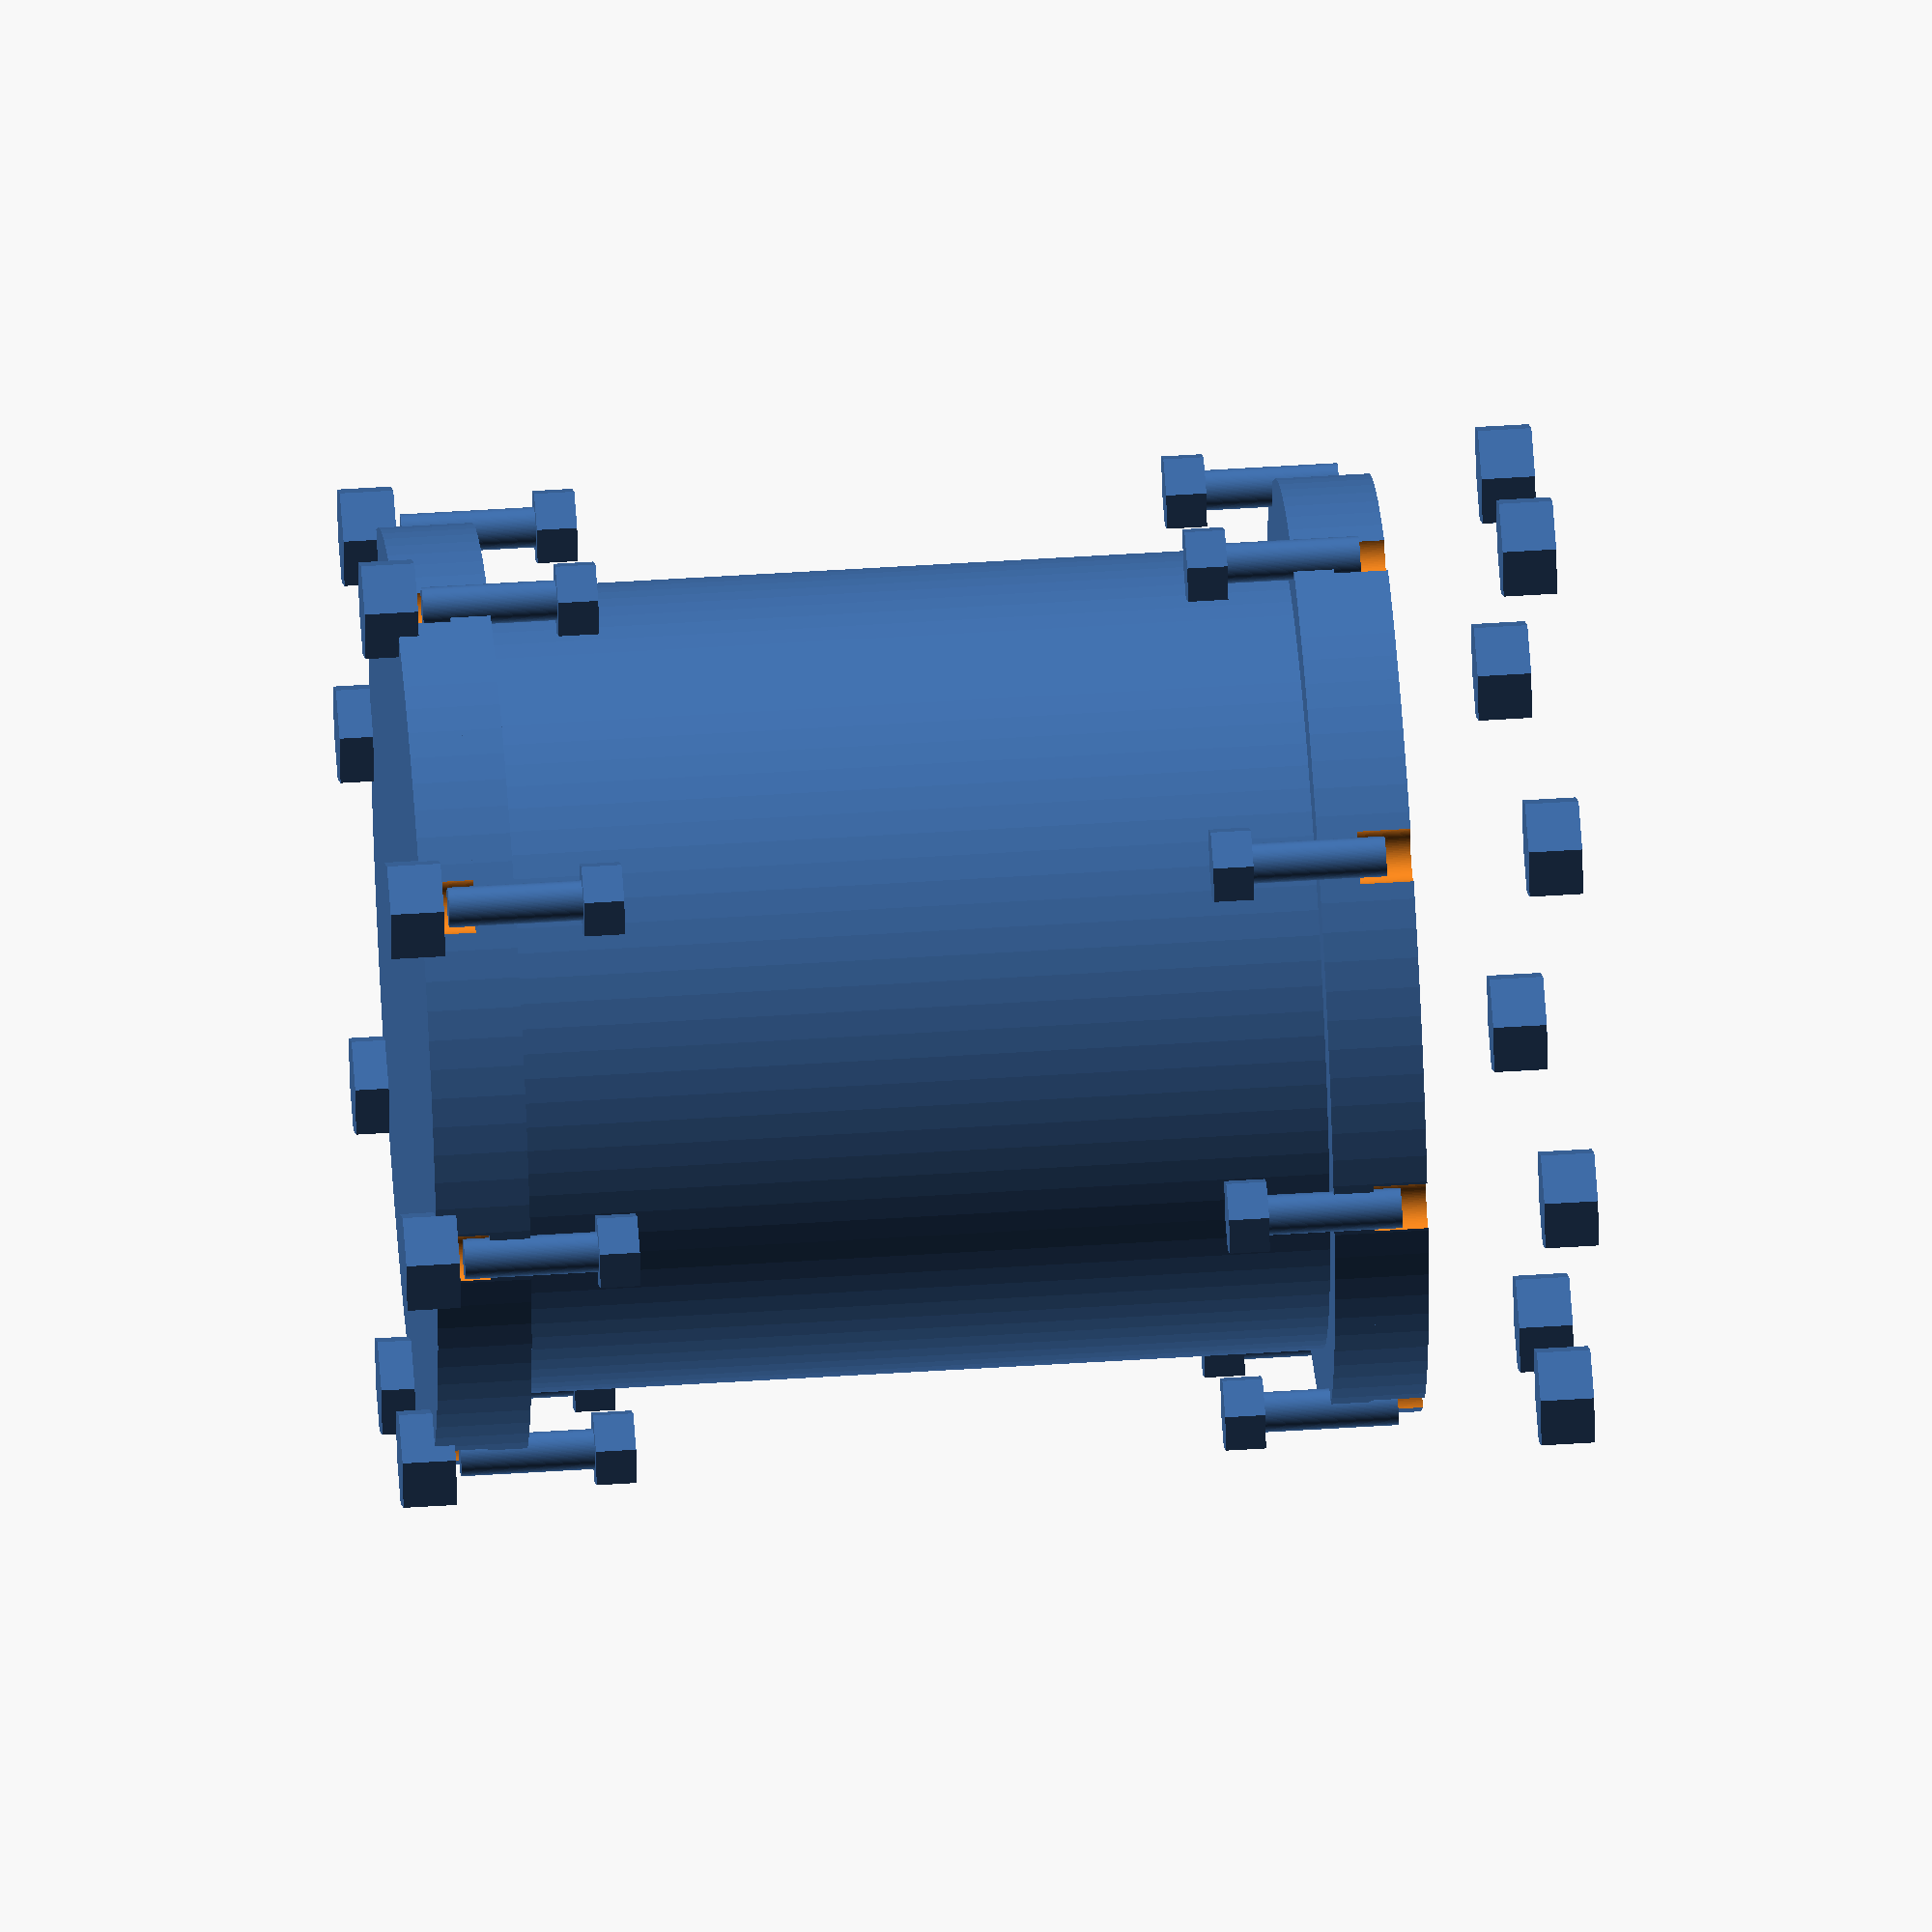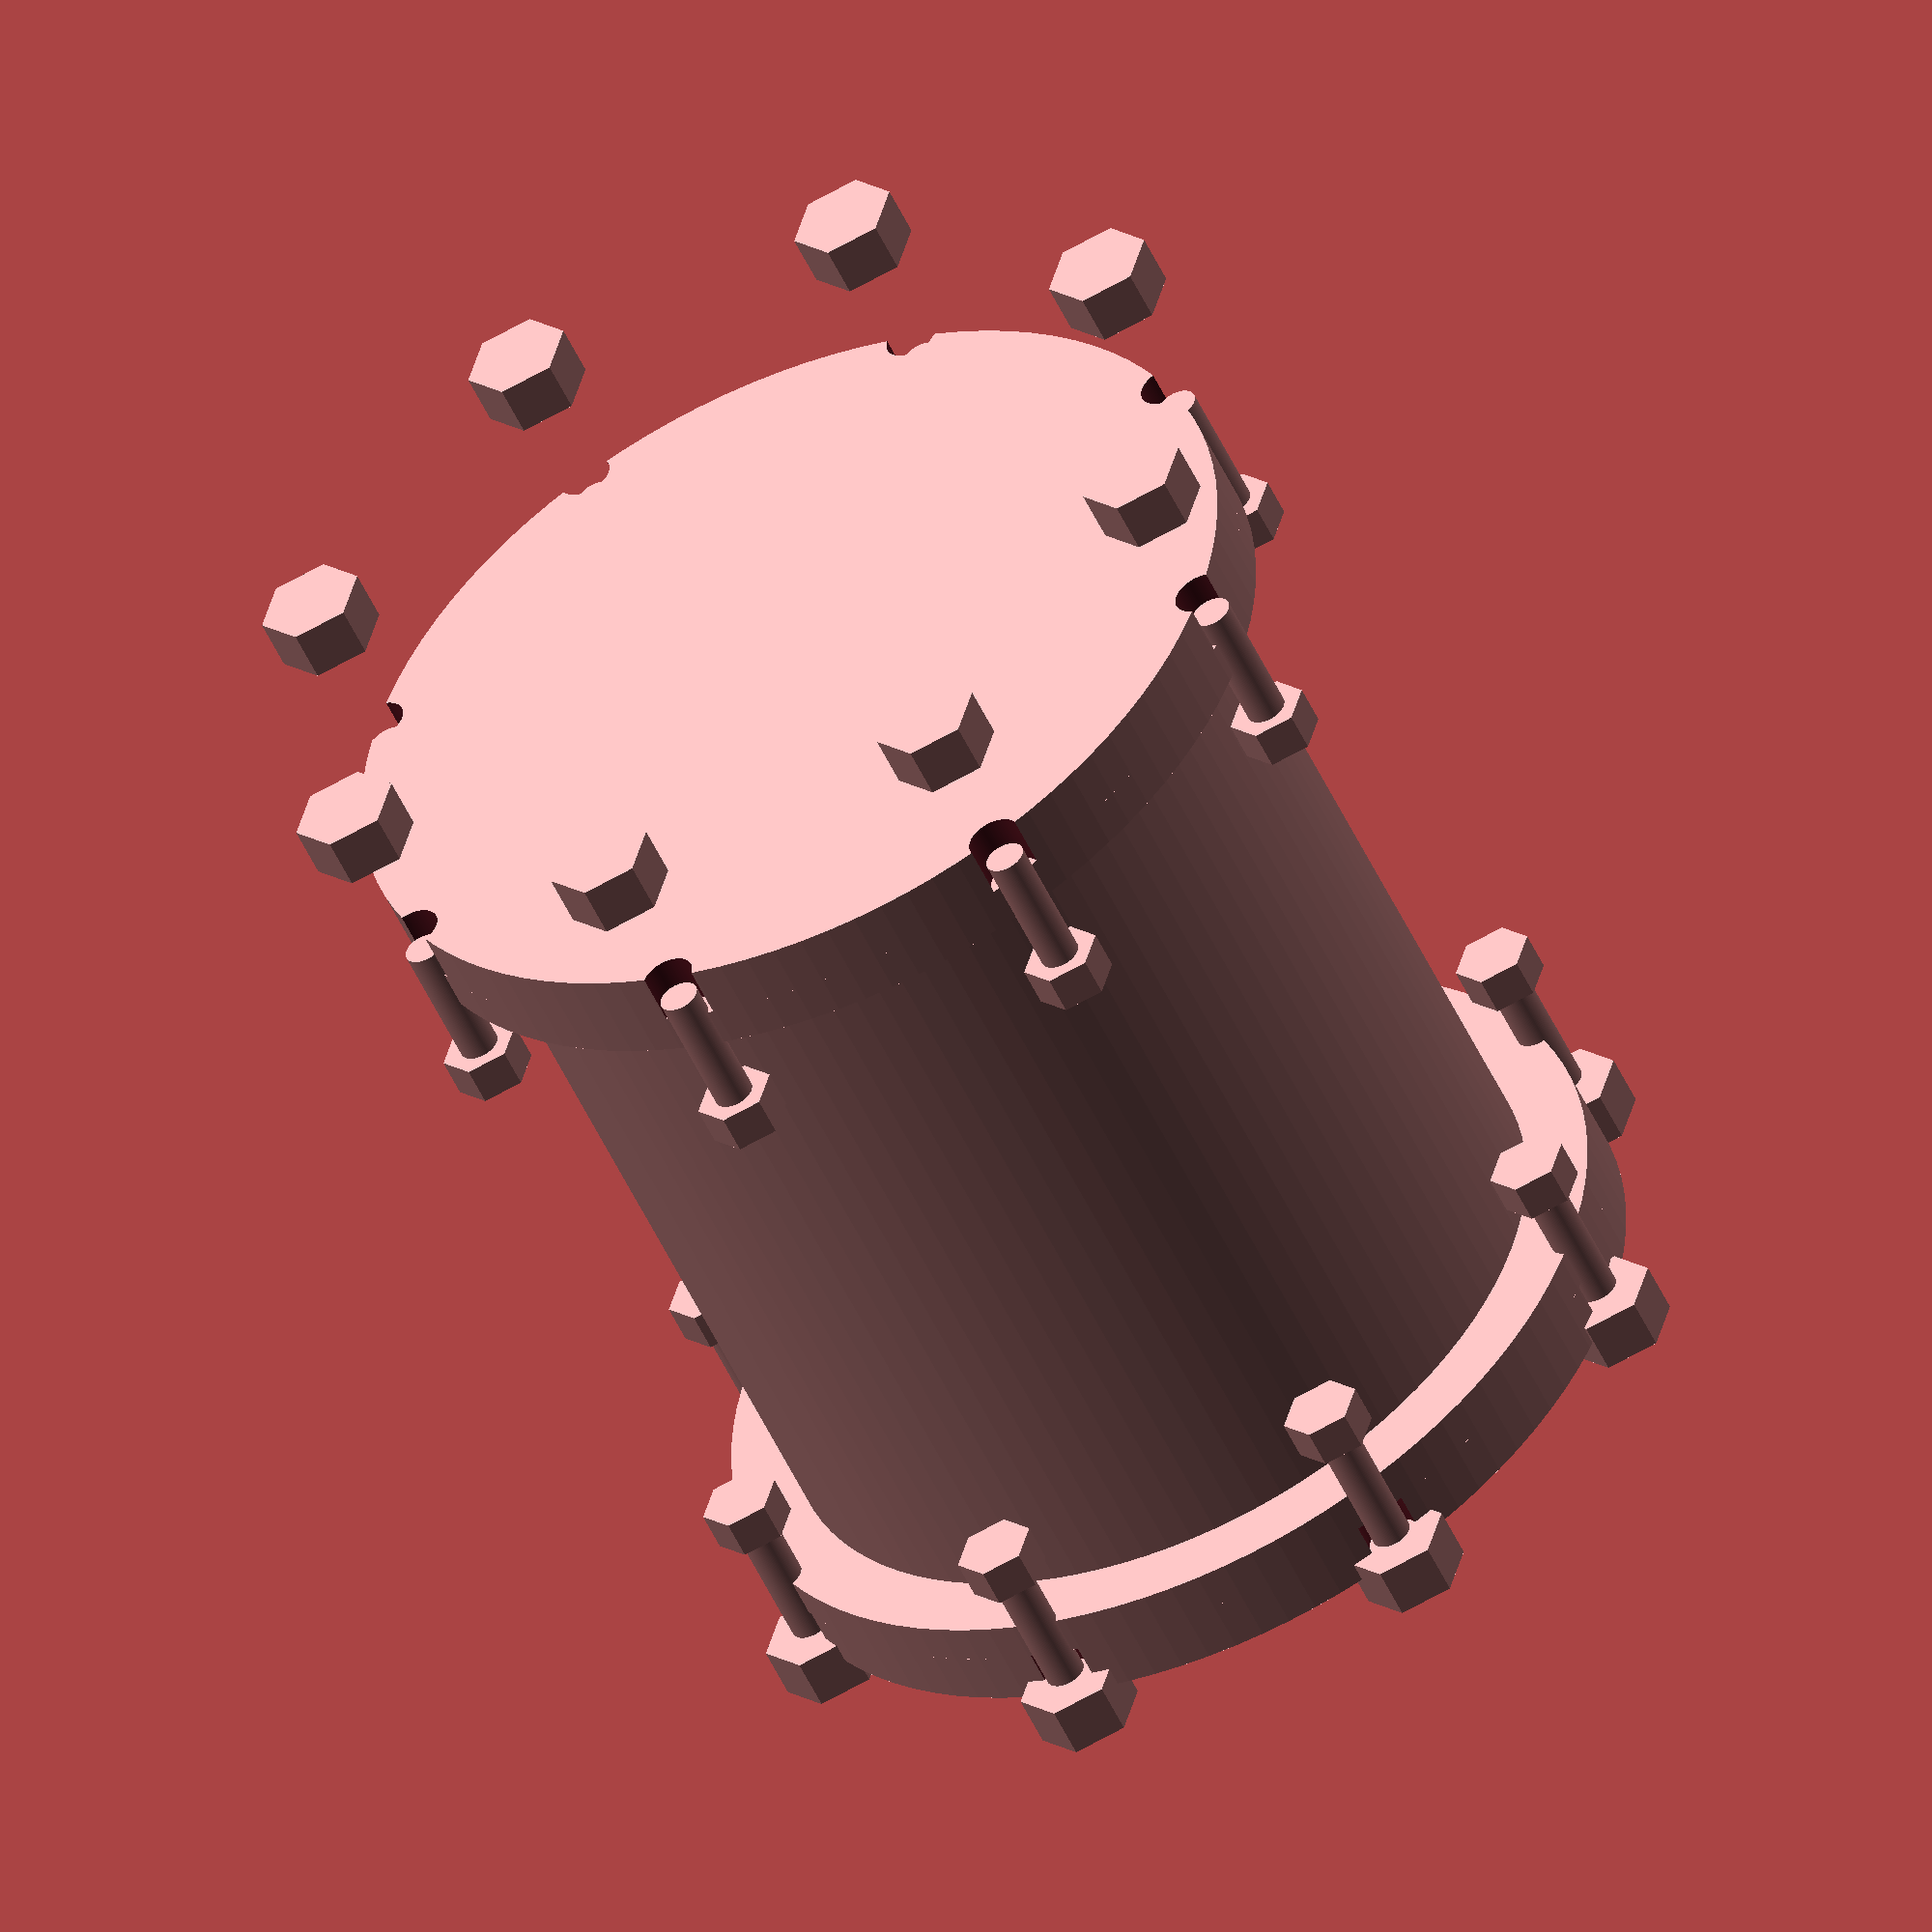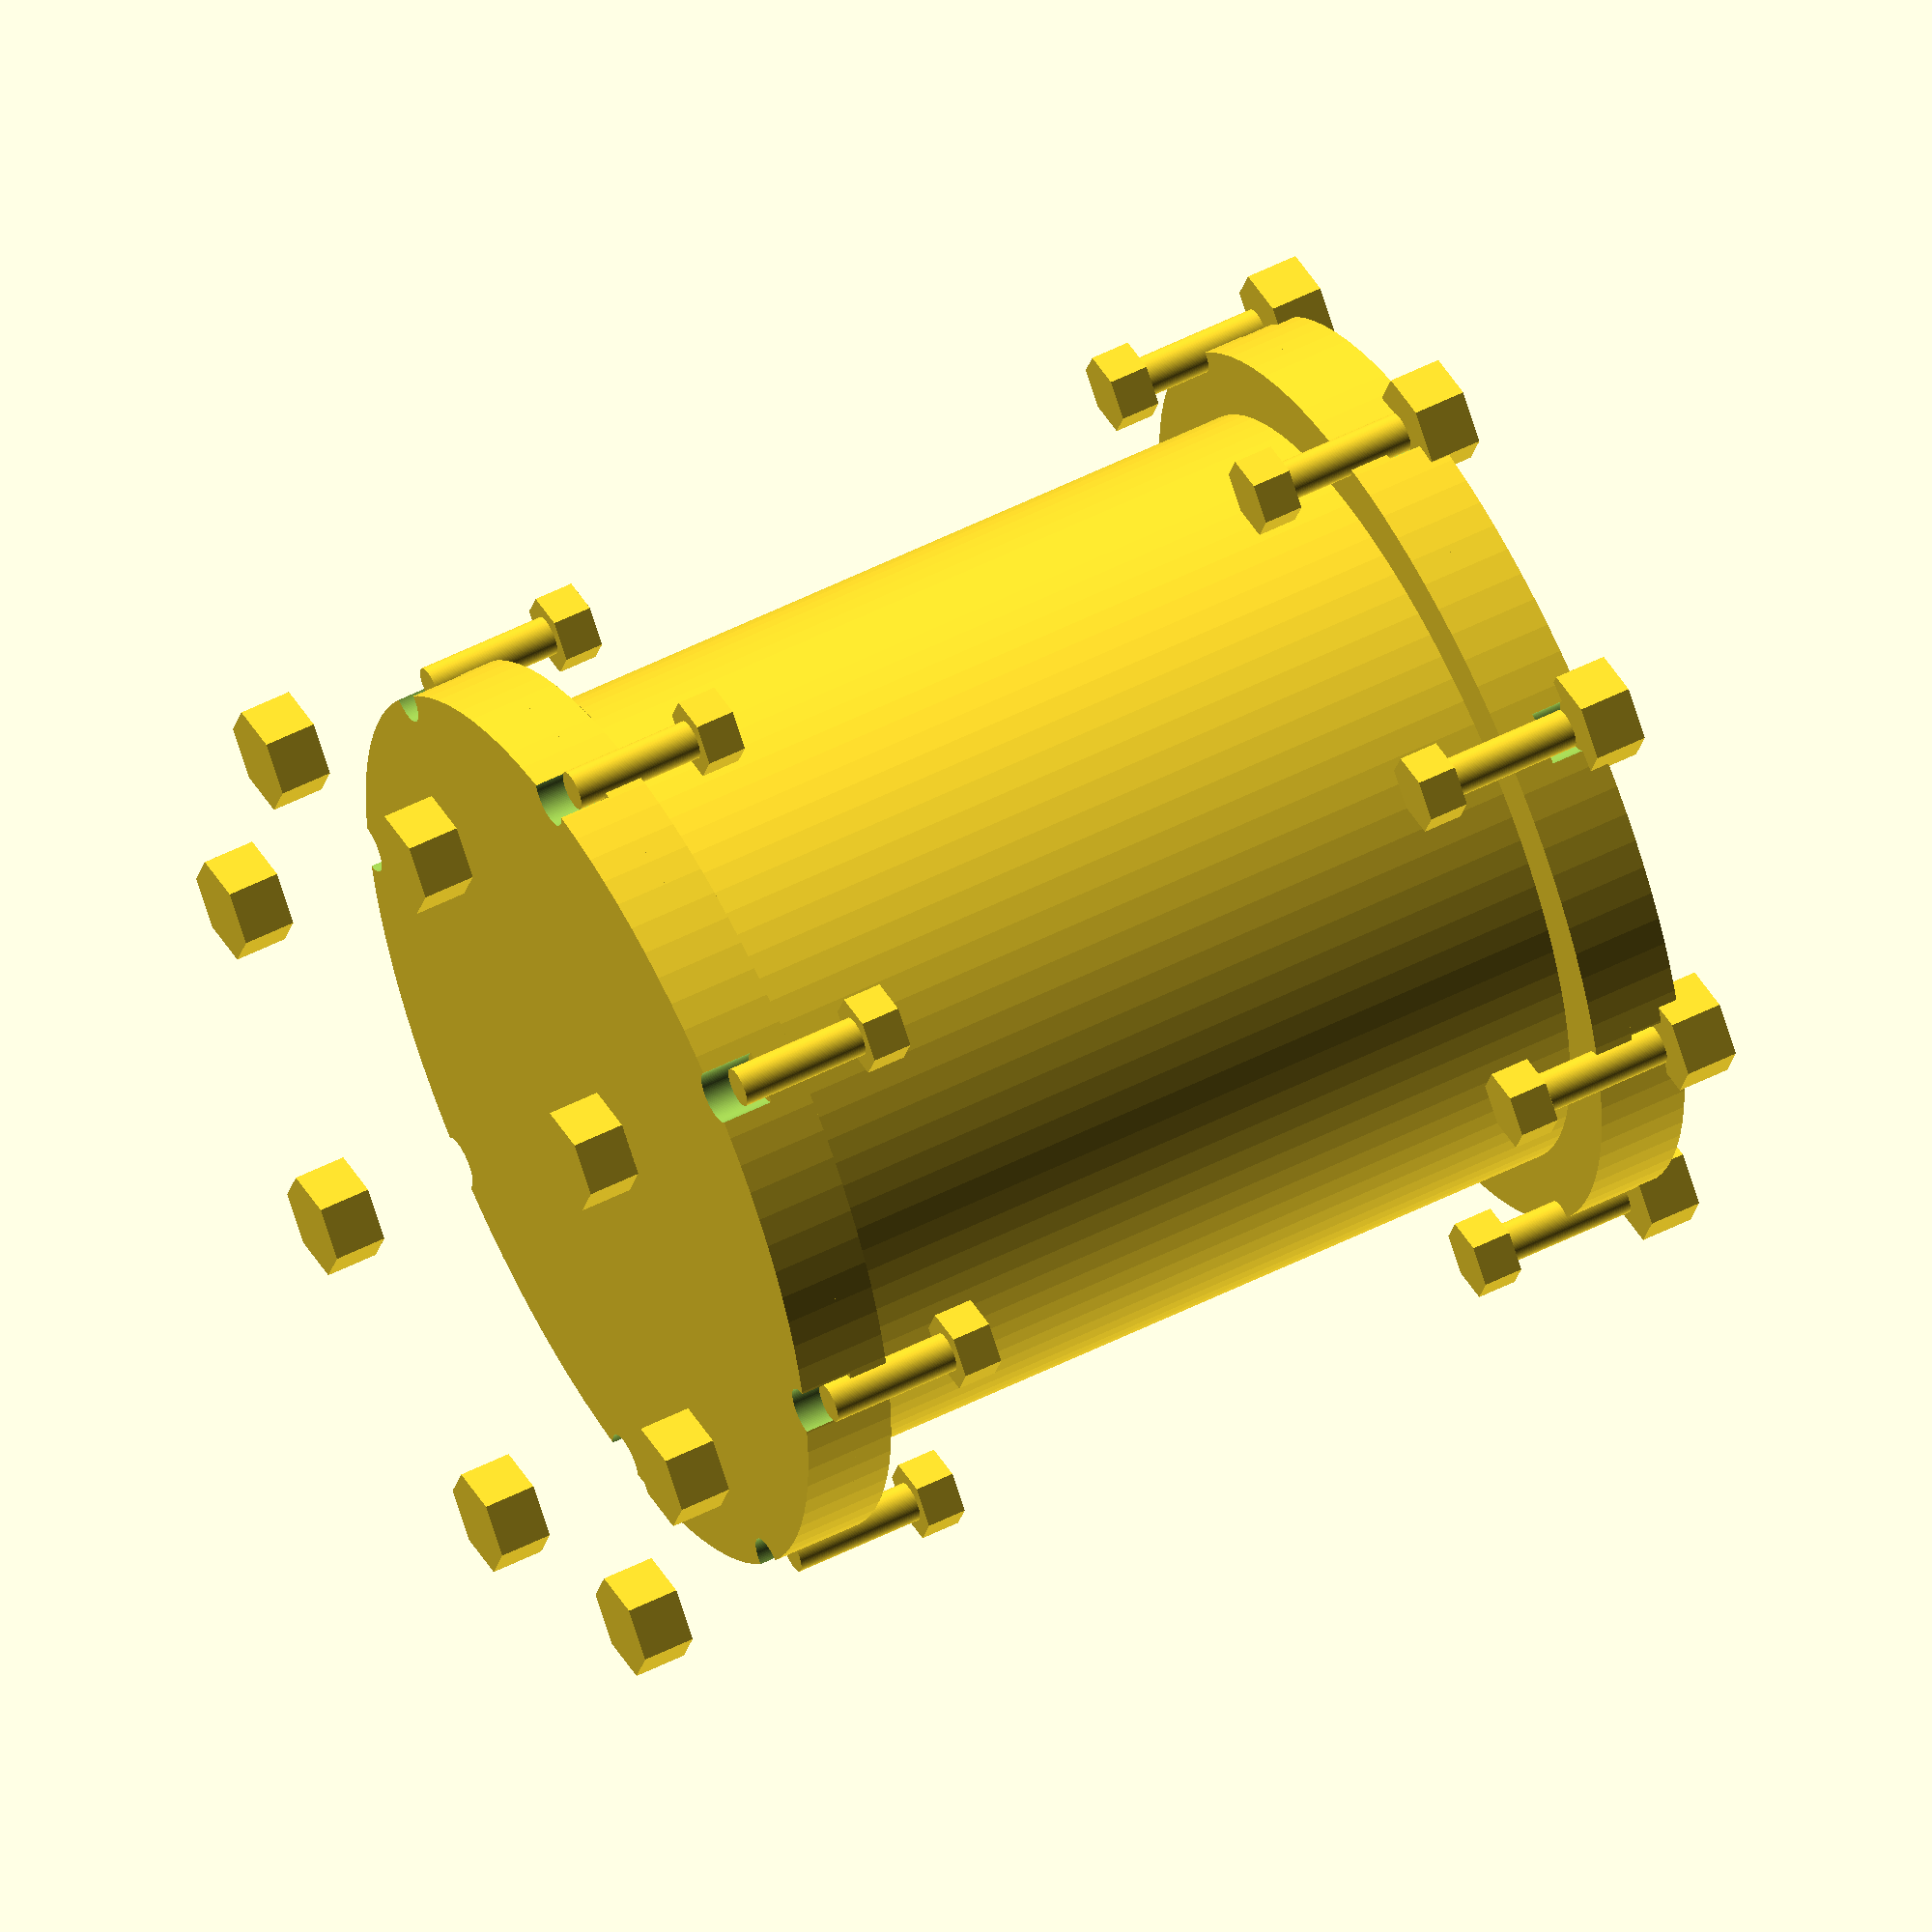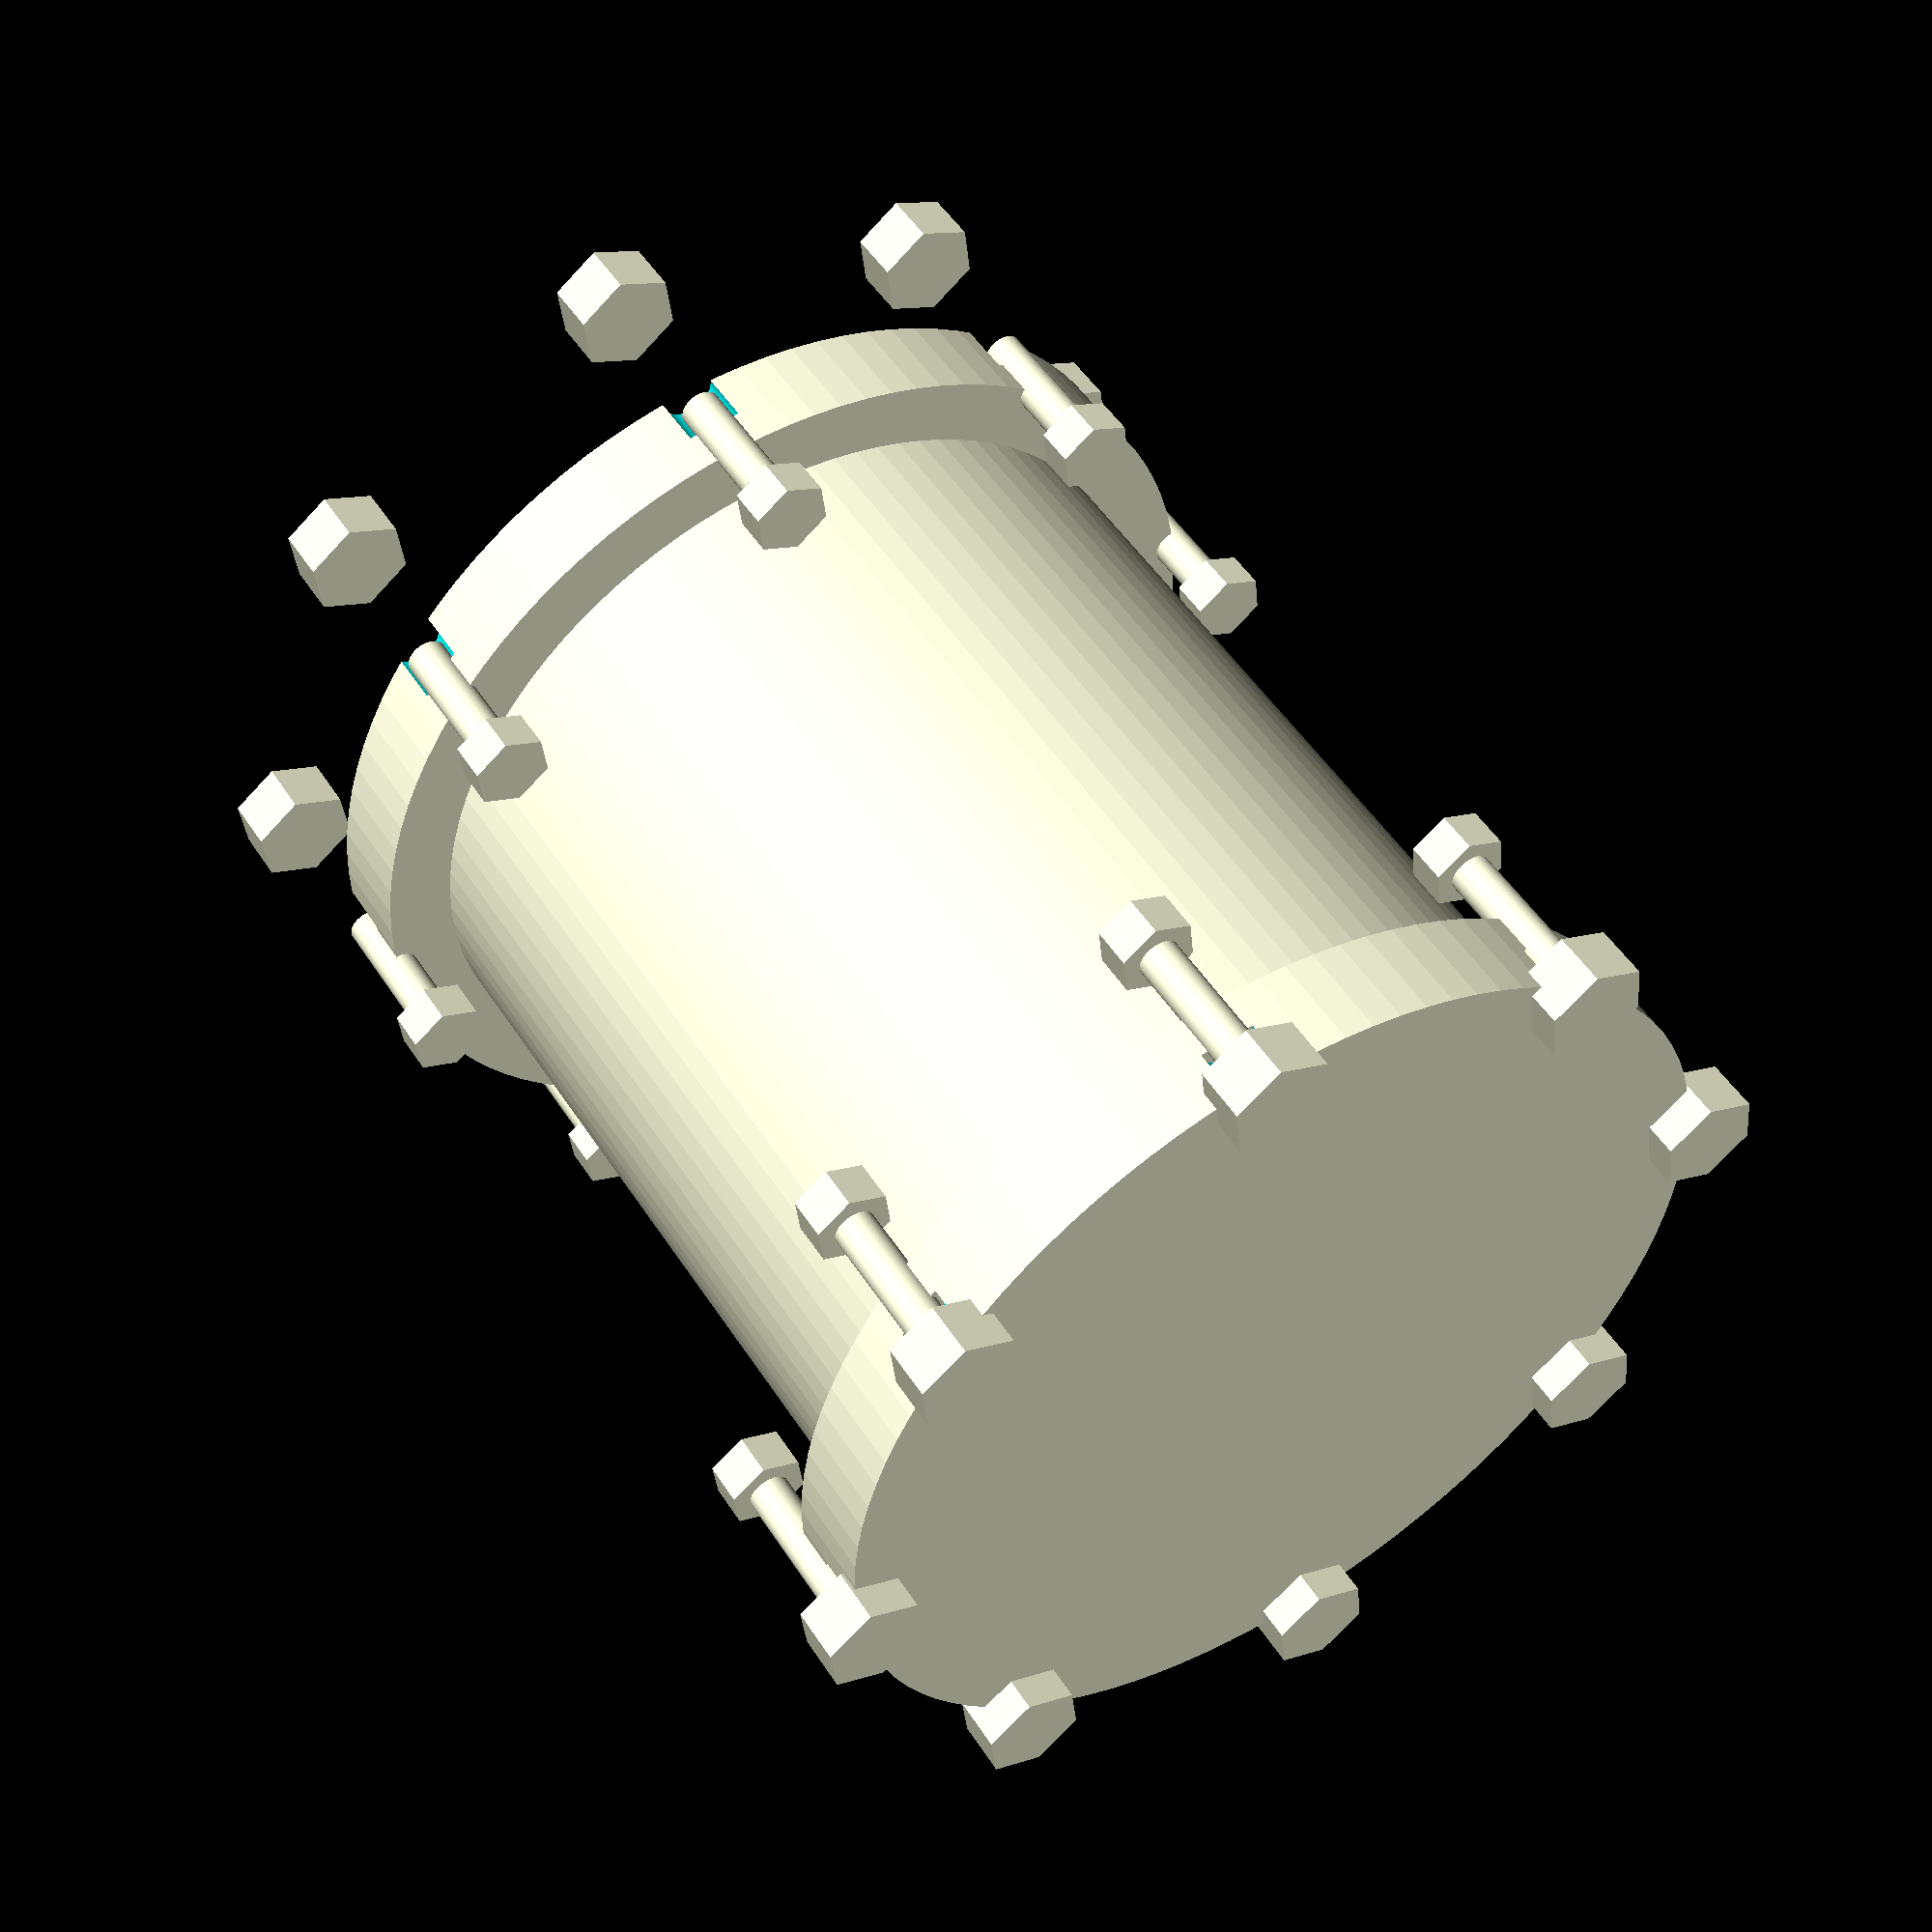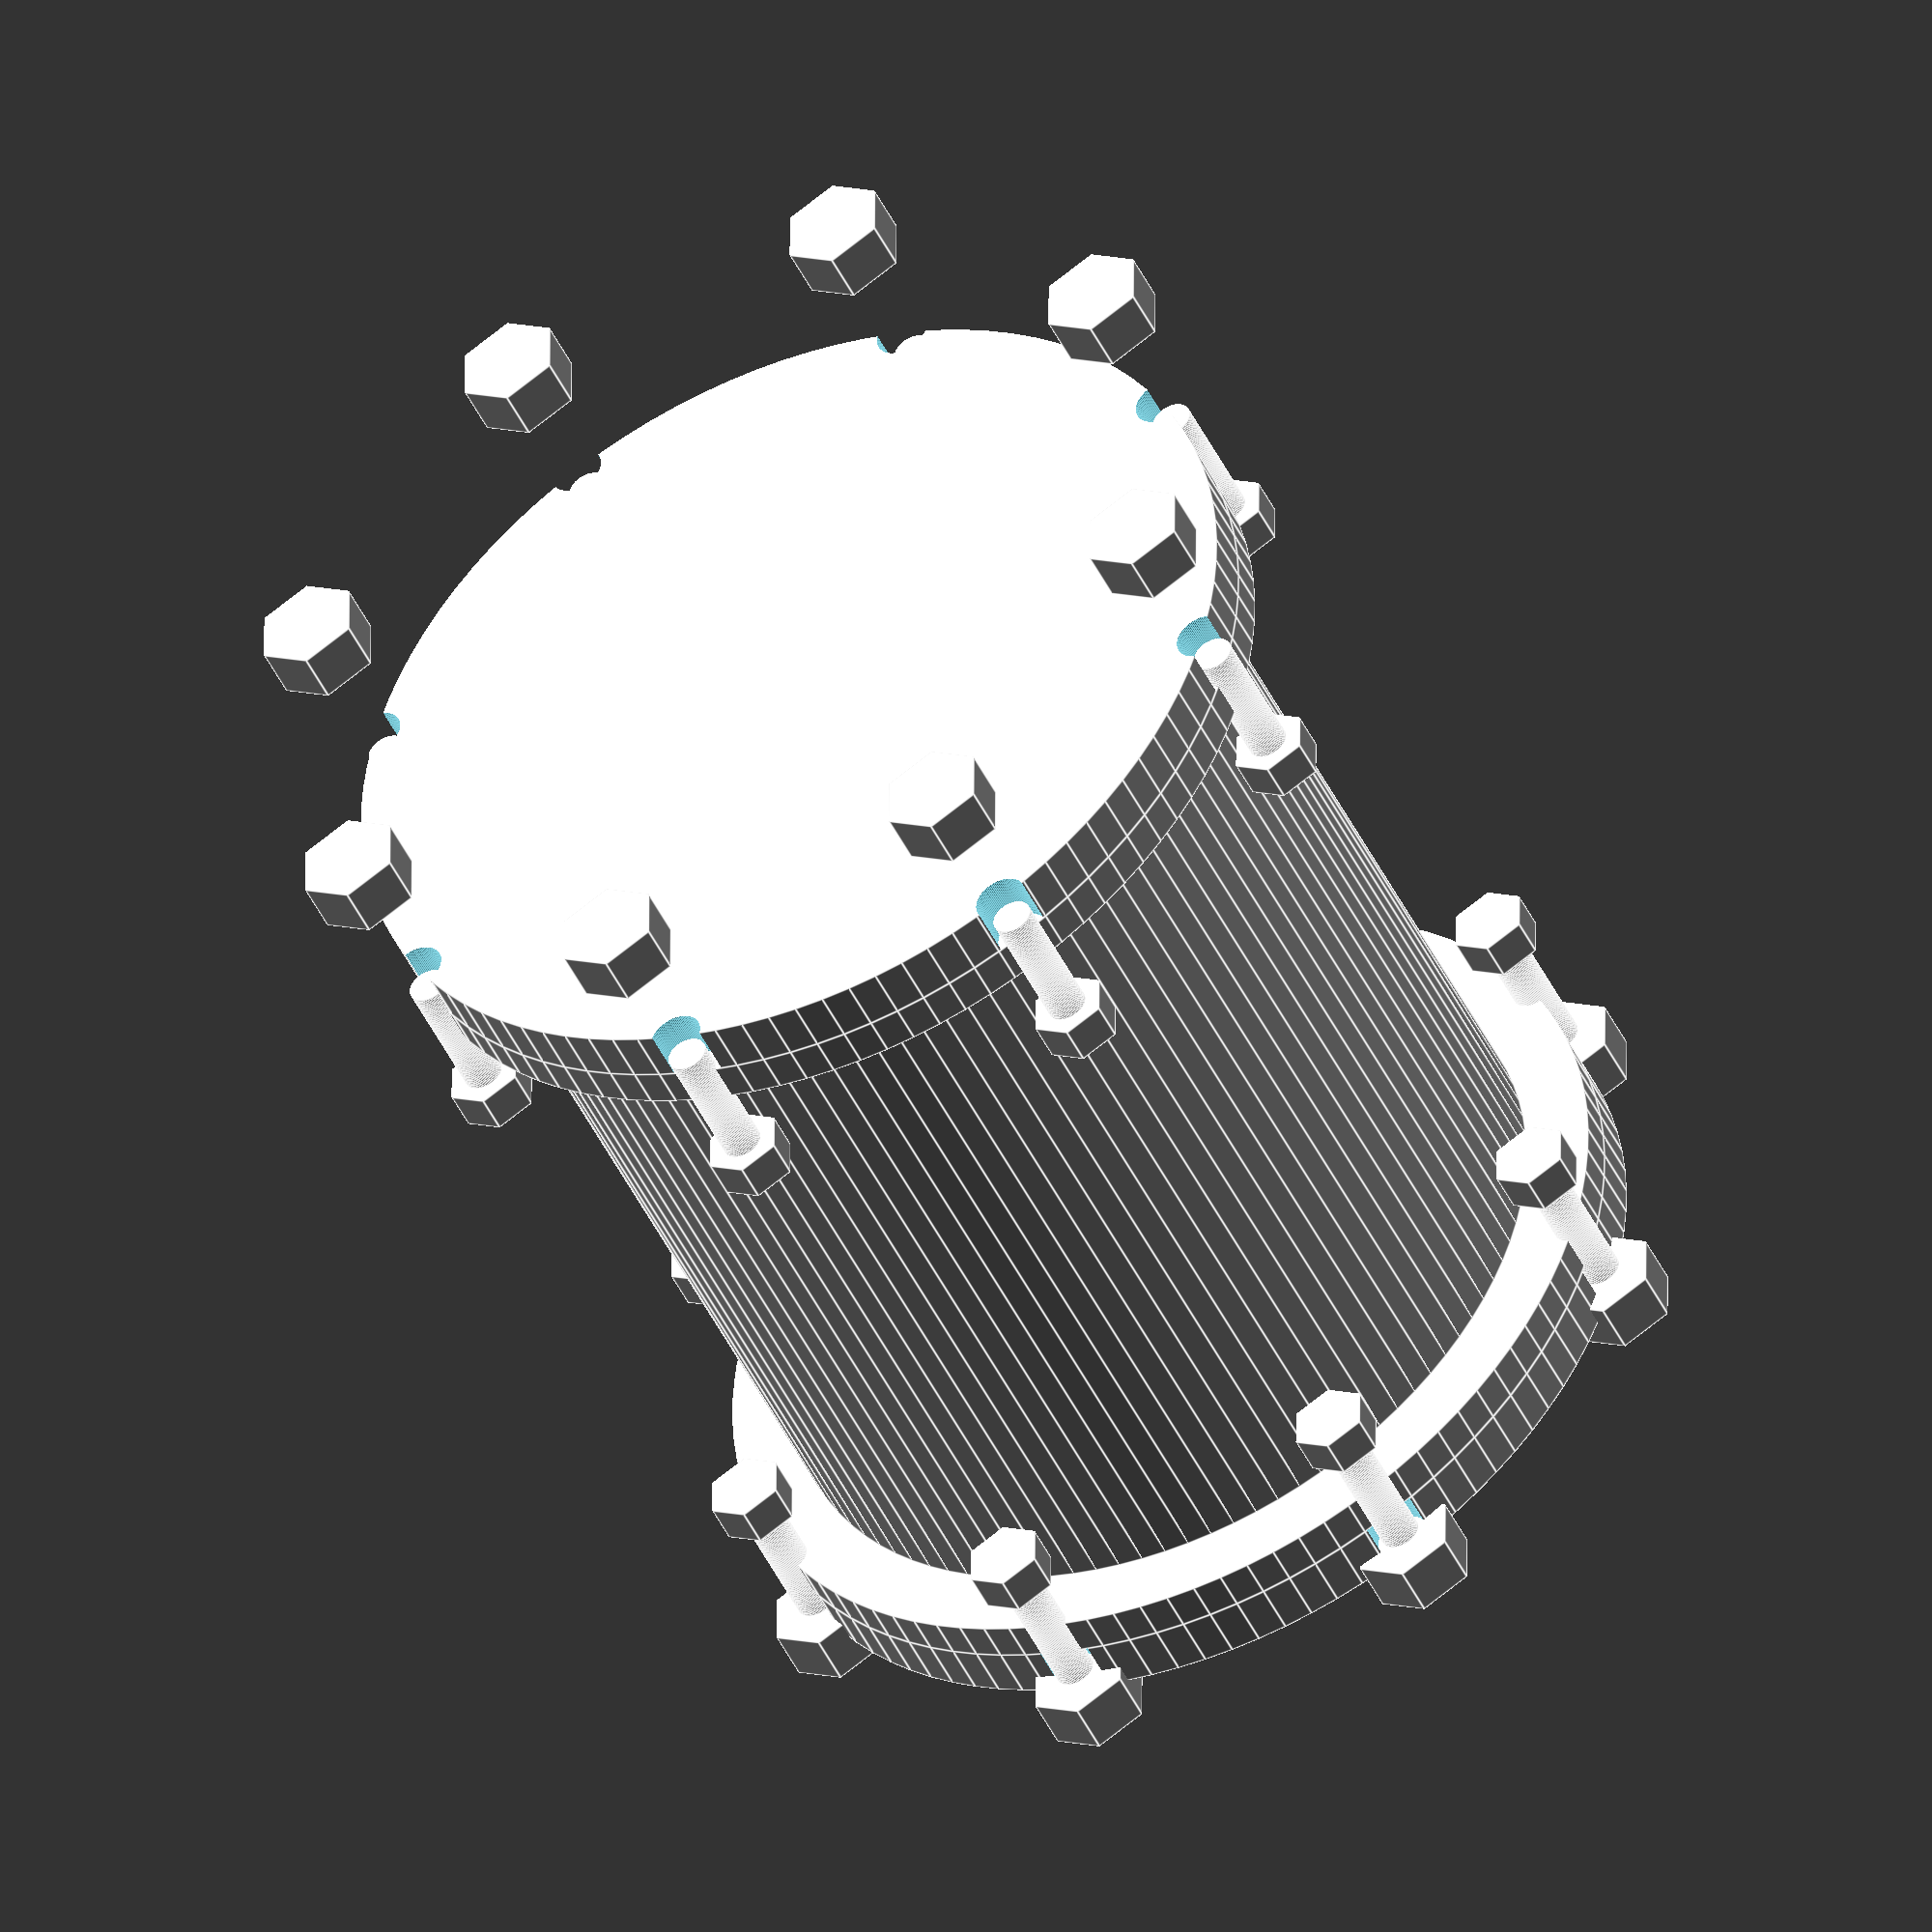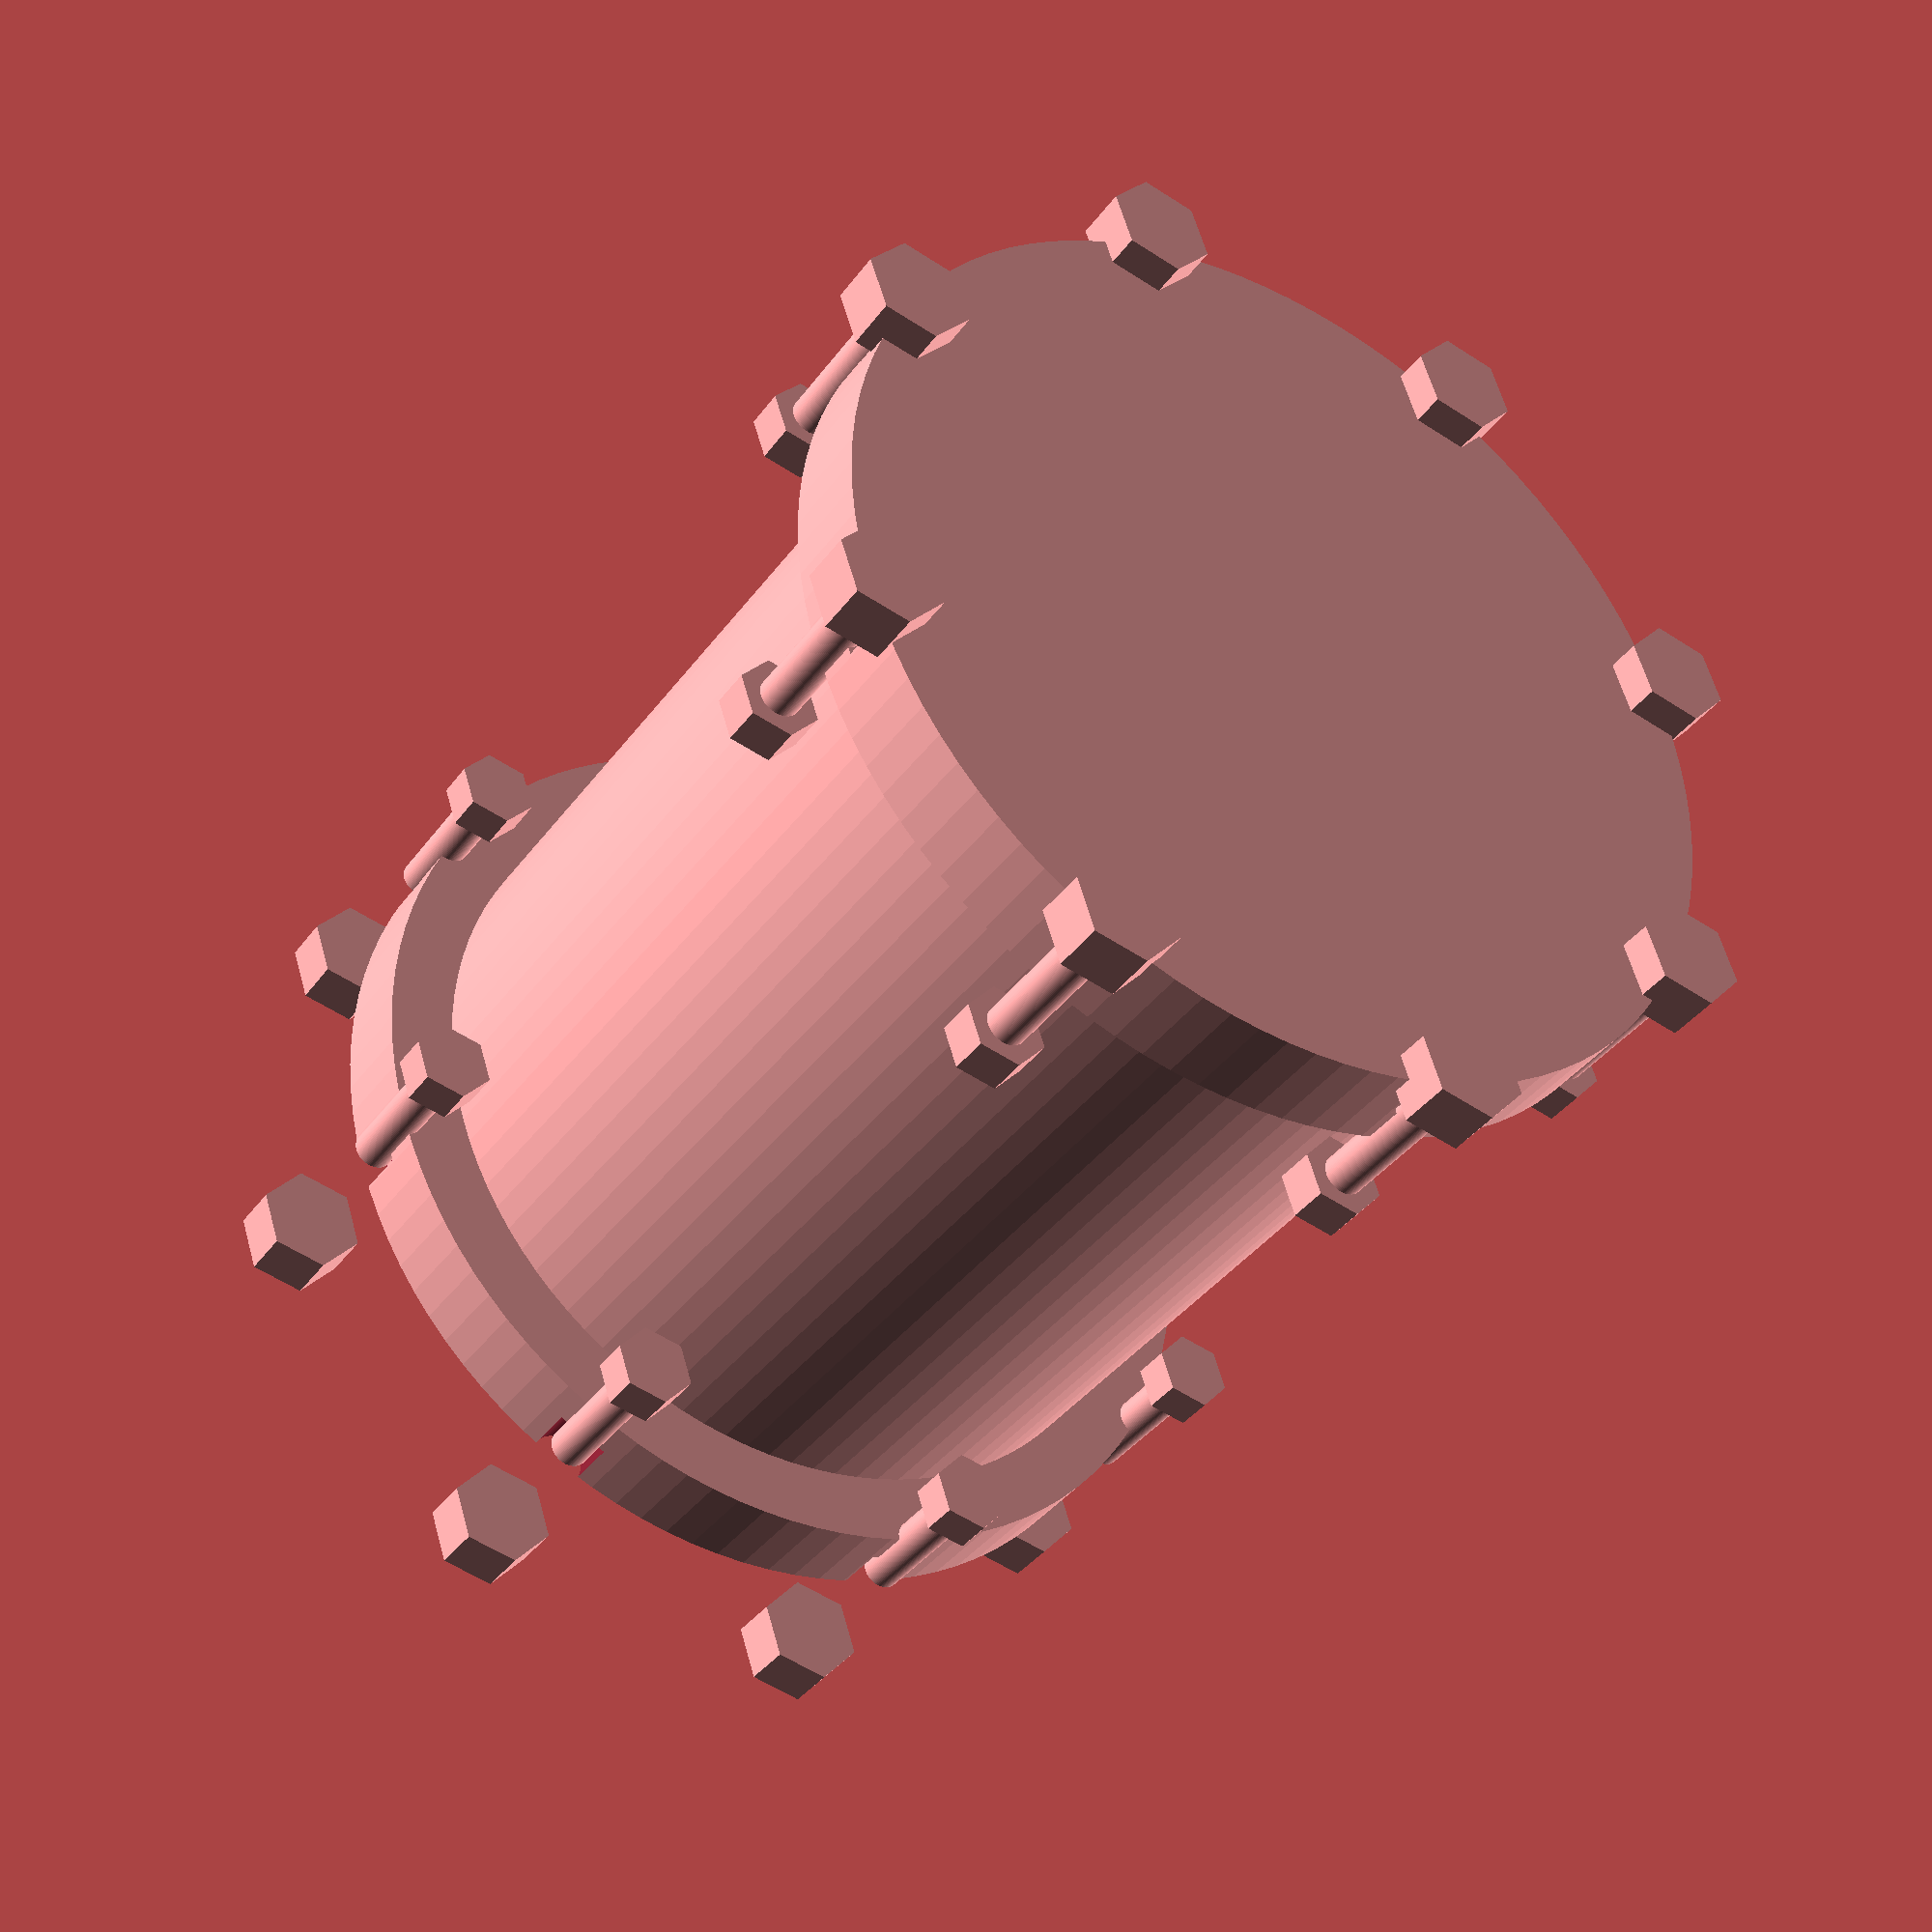
<openscad>
//==================================================
// Parameters (adjusted to match original model more closely)
//==================================================

// Central cylinder parameters (smooth, uniform diameter)
central_cylinder_diameter = 60;  // Uniform diameter; removed extra ridges
central_cylinder_length = 60;    // Keep length the same

// Flange parameters (simplified shape, thinner)
flange_diameter = 70;
flange_thickness = 4;    // Reduced for simpler, flatter flange
bolt_circle_radius = 35;  // Spacing remains the same

// Spacer ring parameters (thinner, simpler)
spacer_ring_thickness = 3; // Reduced thickness for simpler ring

// Bolt & nut parameters (smaller, flush alignment)
bolt_shank_diameter = 3;    // Slightly smaller diameter
bolt_length = 10;           // Shorter overall length
bolt_head_diameter = 6;     // Reduced for a smaller hex head
bolt_head_height = 3;       // Slightly lower profile head

nut_diameter = 8;           // Smaller across-flats dimension
nut_height = 4;             // Reduced nut height

num_bolts = 8;              // Number of bolts

//==================================================
// Utility function: Position items at angles
//==================================================
module bolt_positions() {
    for (i = [0 : num_bolts-1]) {
        angle = i * 360 / num_bolts;
        translate([
            bolt_circle_radius * cos(angle),
            bolt_circle_radius * sin(angle),
            0
        ])
        children();
    }
}

//==================================================
// Module: Central Cylinder (smooth, uniform)
//==================================================
module central_cylinder() {
    // Single smooth, uniform cylinder
    cylinder(d = central_cylinder_diameter, 
             h = central_cylinder_length, 
             center=true, 
             $fn=100);
}

//==================================================
// Module: Flange Plate (simplified circular form)
//==================================================
module flange_plate() {
    difference() {
        // Outer flange
        cylinder(d=flange_diameter, 
                 h=flange_thickness, 
                 center=true, 
                 $fn=100);
        
        // Bolt holes, slightly larger than shank
        bolt_positions() {
            cylinder(d = bolt_shank_diameter + 1, 
                     h = flange_thickness + 2, 
                     center=true, 
                     $fn=100);
        }
    }
}

//==================================================
// Module: Spacer Ring (simpler, thin ring)
//==================================================
module spacer_ring() {
    difference() {
        // Outer cylindrical ring
        cylinder(d = flange_diameter, 
                 h = spacer_ring_thickness, 
                 center=true, 
                 $fn=100);
        
        // Subtract inner area to fit over central cylinder
        cylinder(d = central_cylinder_diameter, 
                 h = spacer_ring_thickness + 0.1, 
                 center=true, 
                 $fn=100);
    }
}

//==================================================
// Module: Bolt (hex head + cylindrical shank)
//==================================================
module bolt() {
    union() {
        // Cylindrical shank
        translate([0, 0, 0])  
            cylinder(d = bolt_shank_diameter, 
                     h = bolt_length, 
                     center=false, 
                     $fn=100);
        
        // Hexagonal head on top
        translate([0, 0, bolt_length]) 
            cylinder(d = bolt_head_diameter, 
                     h = bolt_head_height, 
                     center=false, 
                     $fn=6); // 6 facets for a hex
    }
}

//==================================================
// Module: Nut (hex shape, smaller profile)
//==================================================
module nut() {
    cylinder(d = nut_diameter, 
             h = nut_height, 
             center=false, 
             $fn=6); // 6 facets for a hex
}

//==================================================
// Module: Assembly
//==================================================
module coupling() {
    // Main central cylinder
    central_cylinder();
    
    // Top flange
    translate([0, 0, central_cylinder_length/2 + spacer_ring_thickness + flange_thickness/2])
        flange_plate();
    // Bottom flange
    translate([0, 0, -central_cylinder_length/2 - spacer_ring_thickness - flange_thickness/2])
        flange_plate();
    
    // Top spacer ring
    translate([0, 0, central_cylinder_length/2 + spacer_ring_thickness/2])
        spacer_ring();
    // Bottom spacer ring
    translate([0, 0, -central_cylinder_length/2 - spacer_ring_thickness/2])
        spacer_ring();
    
    // Bolts & Nuts (smaller, aligned more flush)
    bolt_positions() {
        // Top bolt (head flush with top flange)
        translate([0, 0, central_cylinder_length/2 + spacer_ring_thickness + flange_thickness/2])
            rotate([180, 0, 0])  // Shank points downward
            bolt();
        
        // Bottom bolt (head flush with bottom flange)
        translate([0, 0, -(central_cylinder_length/2 + spacer_ring_thickness + flange_thickness/2)])
            bolt();
        
        // Top nut (near top bolt end)
        translate([0, 0, 
            (central_cylinder_length/2 + spacer_ring_thickness + flange_thickness/2)
            + bolt_length + 0.5])
            nut();
        
        // Bottom nut (near bottom bolt end)
        translate([0, 0, 
            -(central_cylinder_length/2 + spacer_ring_thickness + flange_thickness/2)
            - nut_height - 0.5])
            nut();
    }
}

//==================================================
// Render the coupling
//==================================================
coupling();

</openscad>
<views>
elev=131.7 azim=284.0 roll=274.2 proj=o view=wireframe
elev=52.1 azim=286.5 roll=24.3 proj=o view=solid
elev=305.8 azim=350.0 roll=61.9 proj=o view=wireframe
elev=129.0 azim=96.3 roll=31.9 proj=p view=solid
elev=46.0 azim=150.3 roll=24.4 proj=o view=edges
elev=38.1 azim=108.6 roll=148.1 proj=p view=wireframe
</views>
